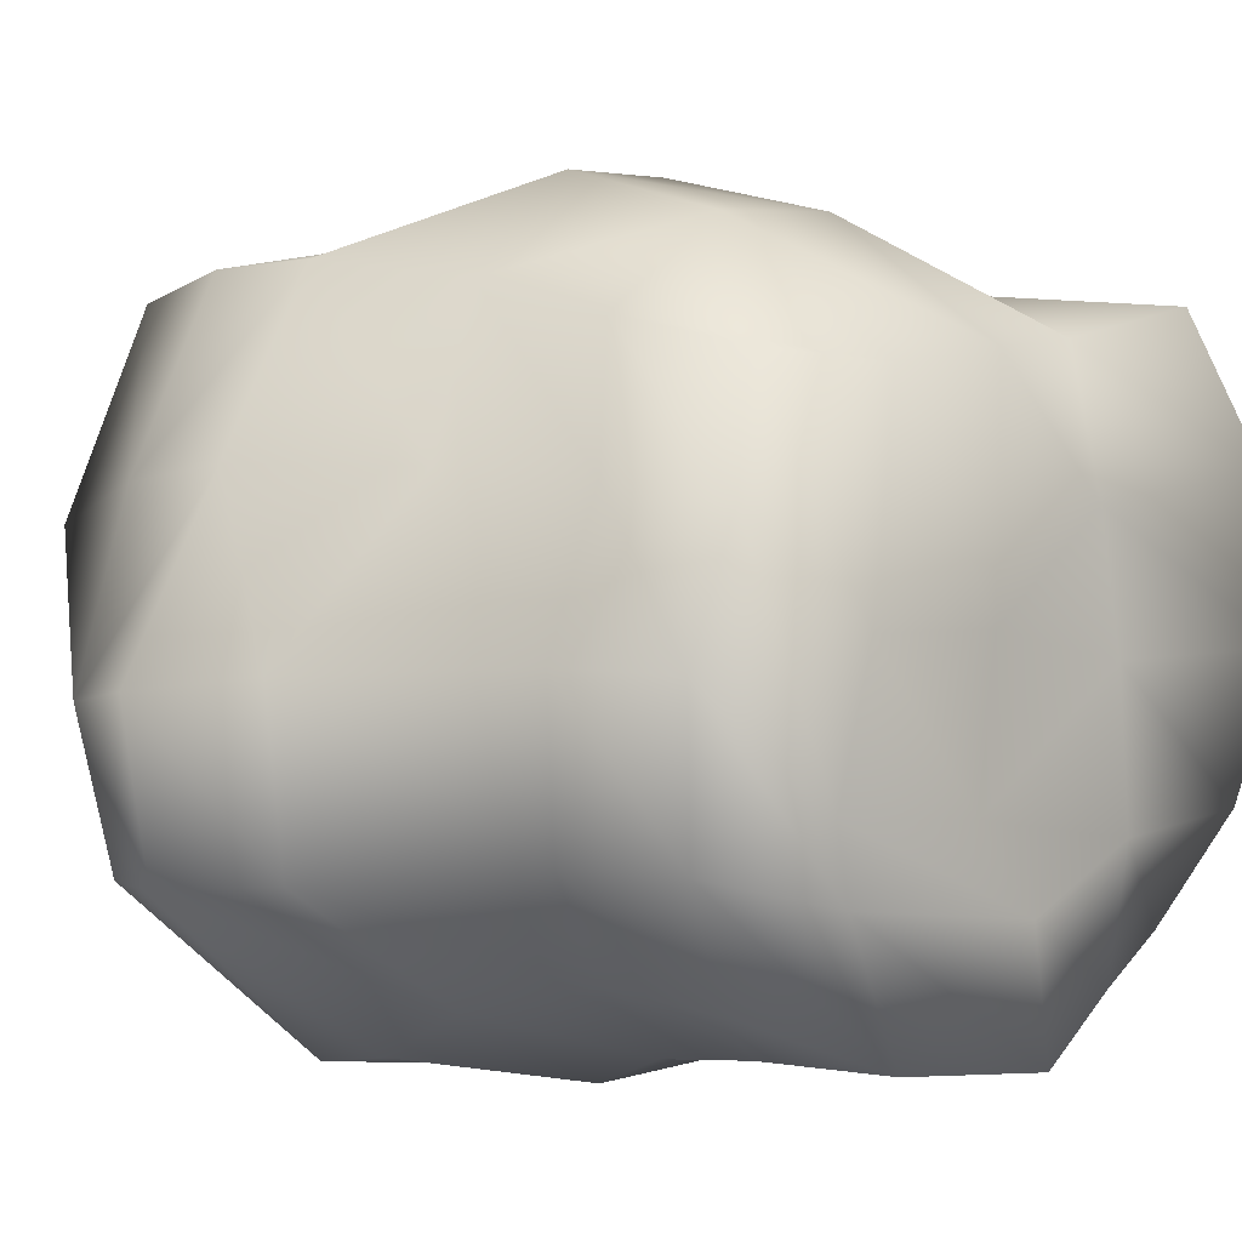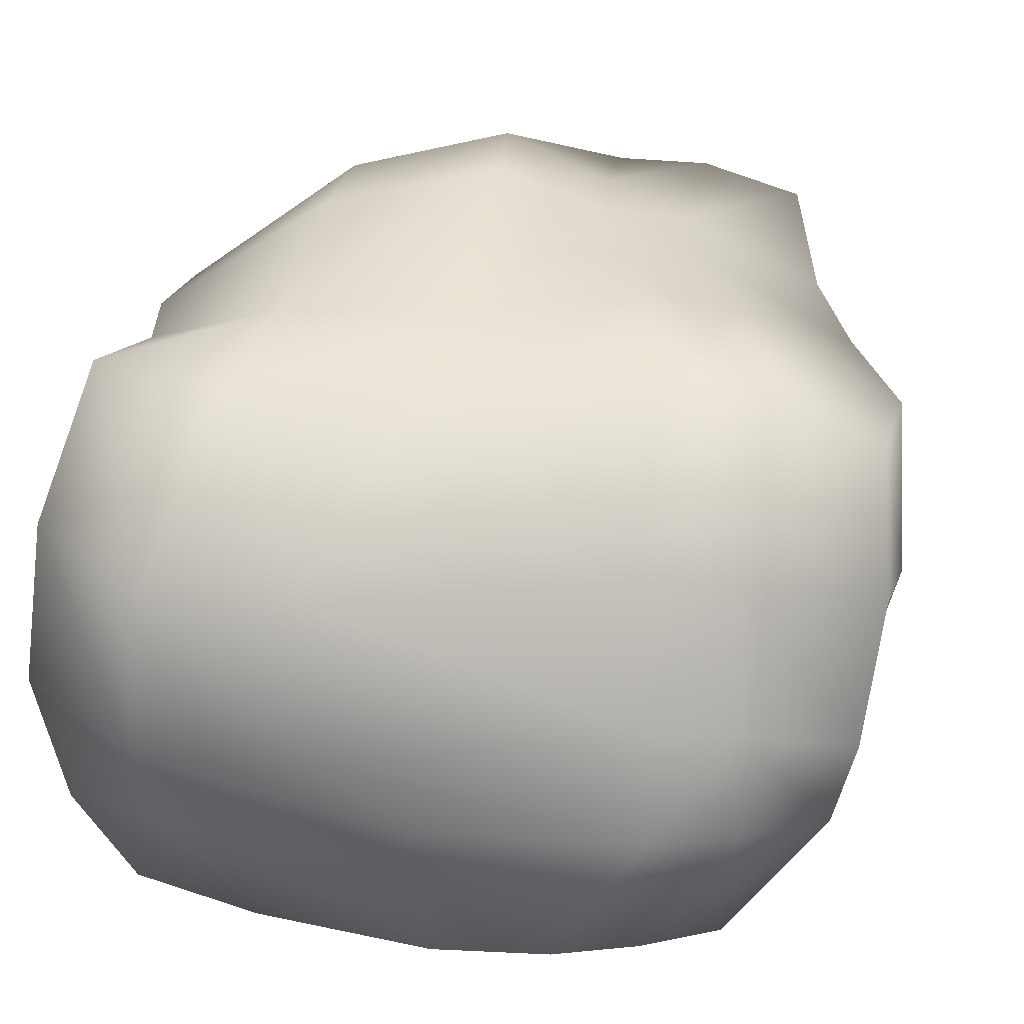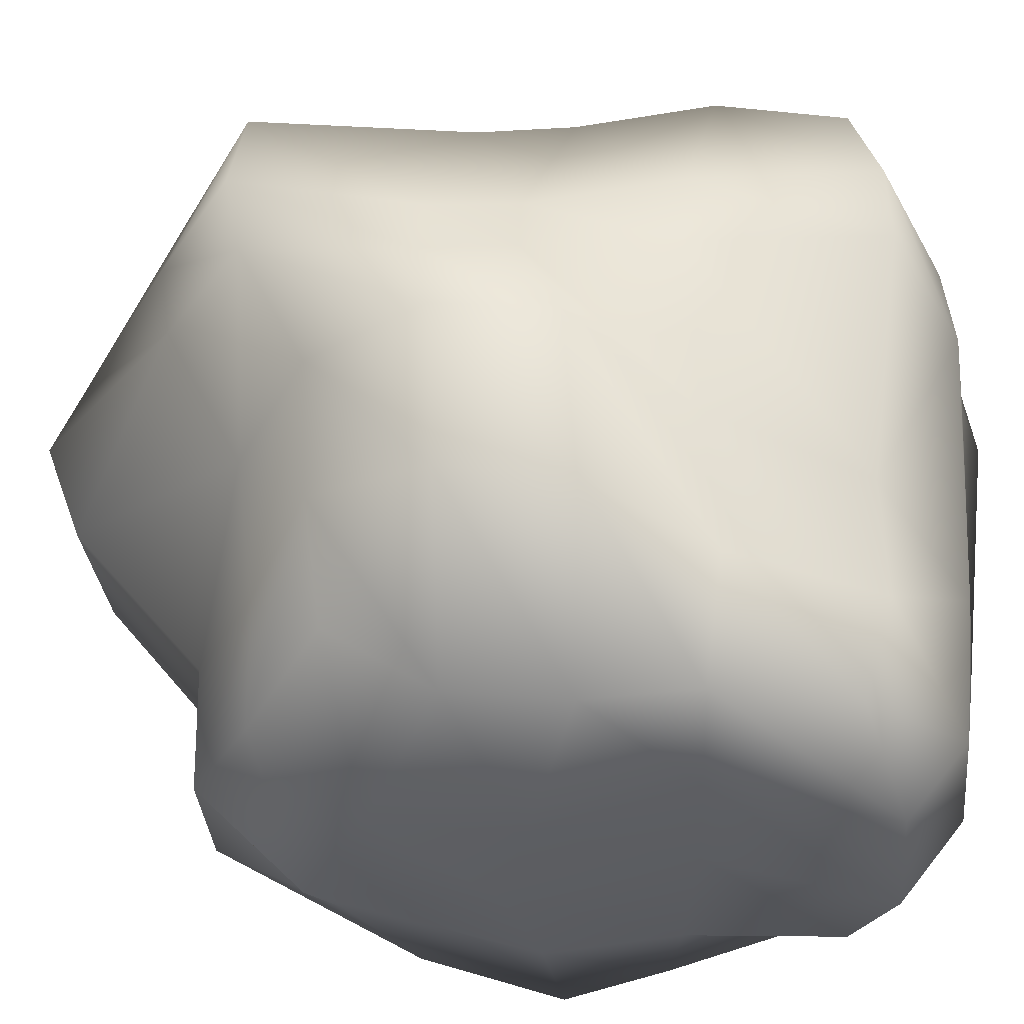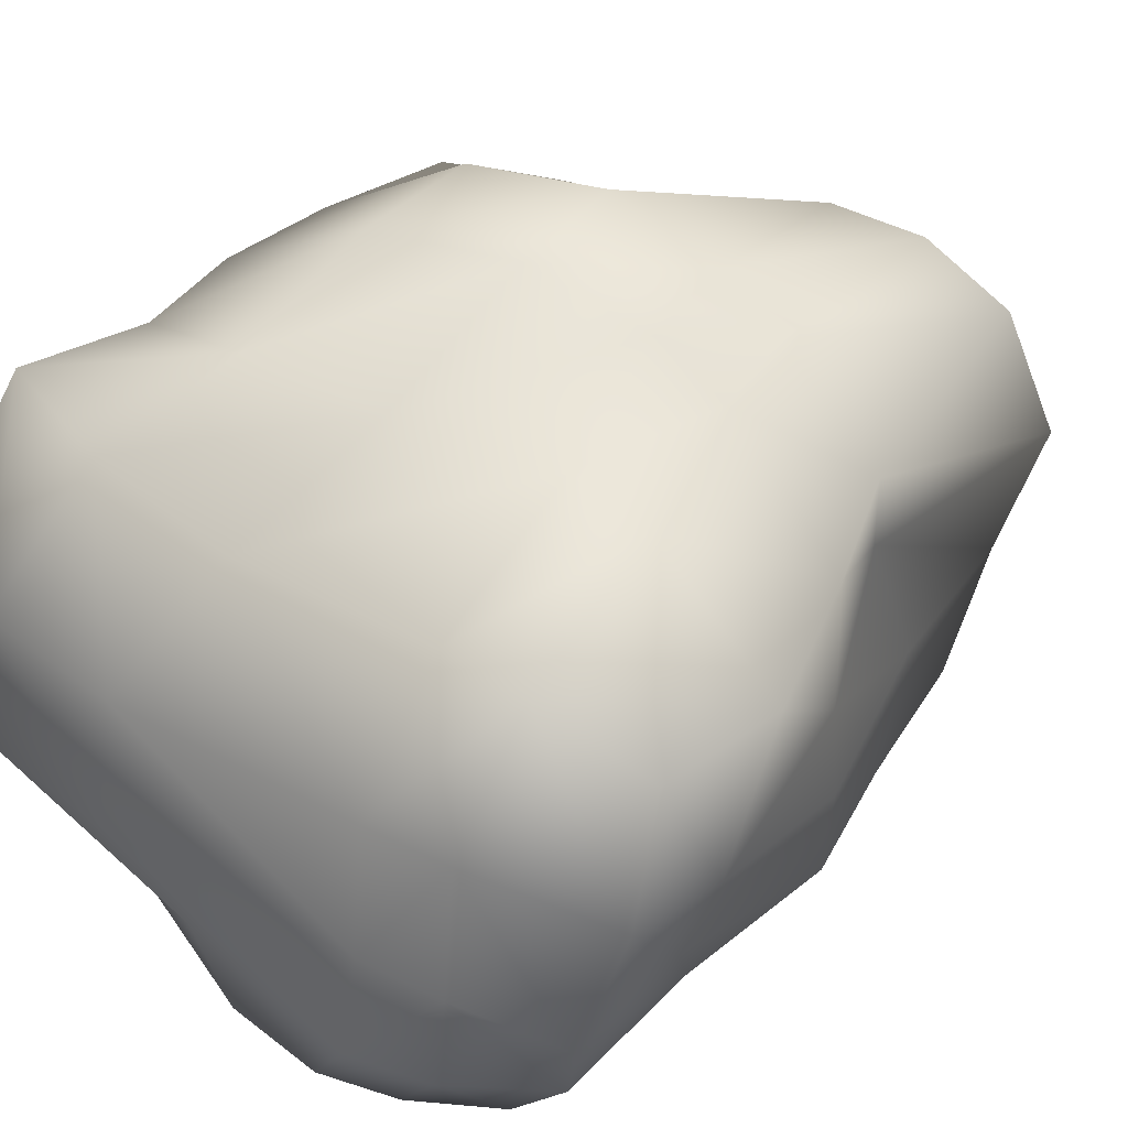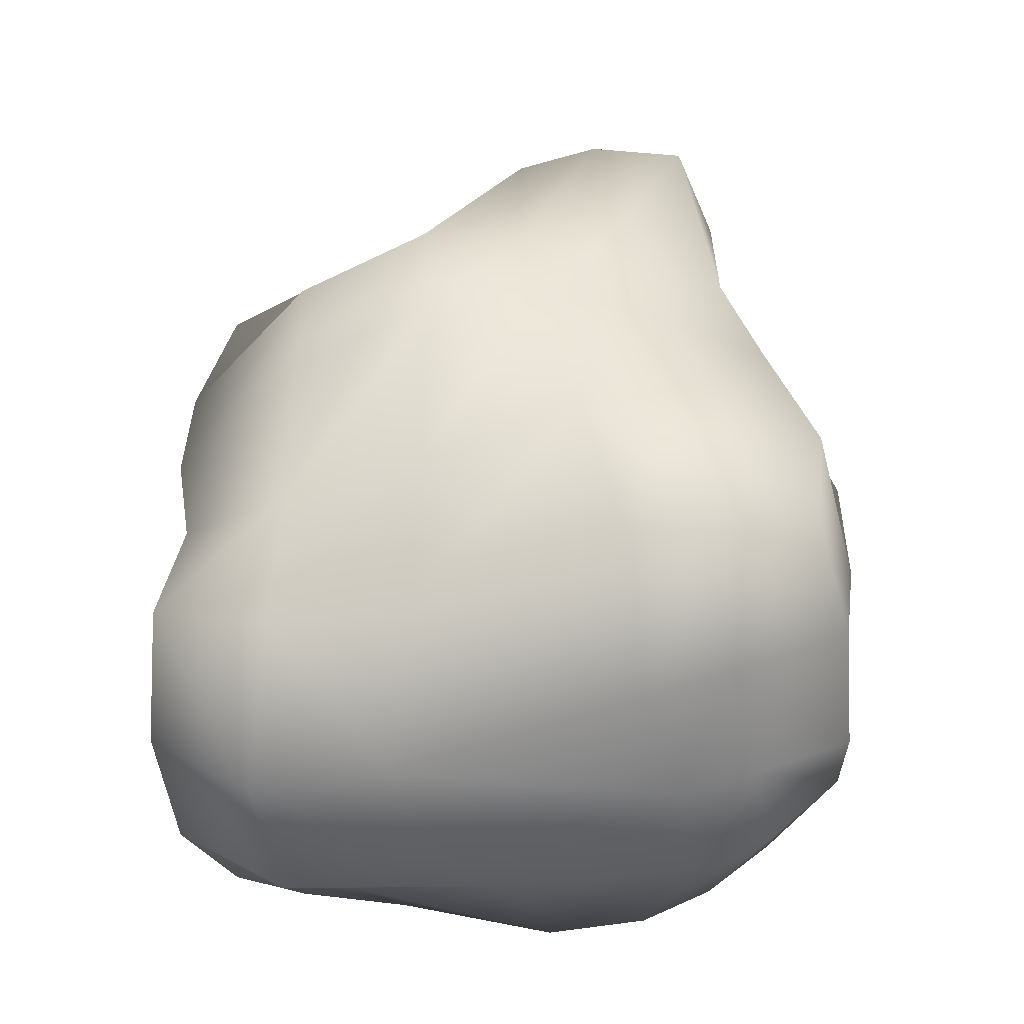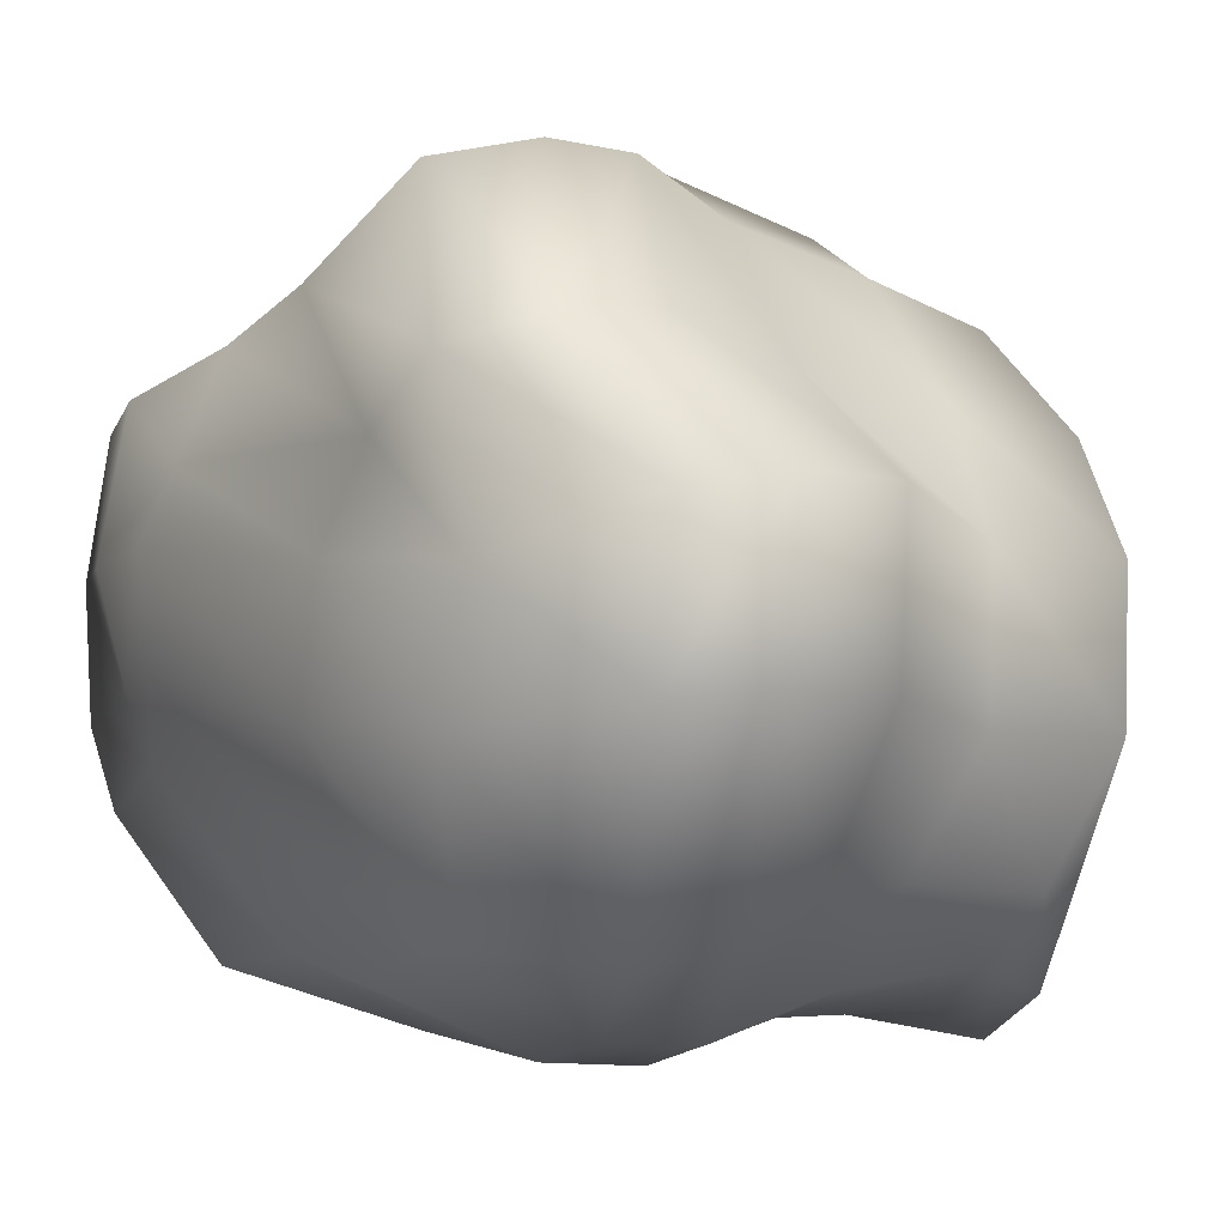
<metadata>
{"format":"obj","ext":"obj","renderer":"f3d","projection":"perspective","resolution":1024,"background":"white","views":[{"elev":6.5,"azim":-134.7,"up":"+Z"},{"elev":22.0,"azim":8.0,"up":"+Z"},{"elev":58.5,"azim":-84.7,"up":"+Z"},{"elev":42.6,"azim":41.6,"up":"+Z"},{"elev":-45.8,"azim":12.9,"up":"+Y"},{"elev":-14.8,"azim":159.2,"up":"+Z"}]}
</metadata>
<code>
v  -66.43 125.1 138.3
v  -89.46 152.4 76.17
v  -155.8 145.7 69.36
v  -129.3 110.8 126.8
v  -153.1 52.85 119.2
v  -68.43 63.9 178.8
v  -170.1 66.75 -160.4
v  -175.6 104 -87.84
v  -157.9 172.1 -68.39
v  -137.6 135.1 -129.7
v  144.9 178.6 -92.28
v  124.5 148 -167.8
v  63.05 167.7 -177.5
v  84.12 257.1 -90.84
v  171.1 67.28 124.1
v  149.8 99.68 50
v  161.8 223.2 46.76
v  155 183.3 139.3
v  41.06 272 -87.13
v  18.24 171.1 -167.3
v  -20.81 164.9 -143.5
v  -16.94 250.9 -80.28
v  173.1 84.19 -71.25
v  122.2 64.34 -162.7
v  171.5 104.2 -6.391
v  144.1 212.2 -31.43
v  67.55 -192.9 -125.7
v  10.29 -189.7 -129.5
v  -24.75 -78.36 -156.2
v  17.9 -88.43 -169.9
v  -40.03 -210.4 -26.56
v  4.603 -205.2 -60.6
v  113.5 -216.6 -51.05
v  109.2 -201.4 -5.039
v  -40.25 -199.3 47.05
v  104.6 -189.7 65.08
v  -174.9 89.7 17.73
v  -185.5 121.8 -48.88
v  -159.9 176.1 7.574
v  -91.56 178.6 -72.92
v  -73.34 135.8 -129.1
v  -92.83 183.7 5.846
v  -170.9 -155.2 -79.53
v  -181.3 -174.3 -9.369
v  -167.1 -75.84 -8.225
v  -177 -70.83 -81.6
v  -173.2 23.29 -63
v  -184 0.04889 -105
v  -173.9 -167.9 66.84
v  -159 -72.45 56.93
v  -170.3 10.36 12.33
v  -151.1 -140.6 138.1
v  -143.5 -69.33 125.8
v  -154 -10.63 124
v  214.5 -145.8 42.78
v  204.7 -168.4 -20.6
v  203.8 -100.5 -17.03
v  220.4 -94.9 36.34
v  219.2 -16.54 25.36
v  206.6 -3.794 60.35
v  193.2 -160.8 -62.85
v  193.3 -83.22 -55.9
v  213 -12.99 -29.91
v  143.7 -144.3 -134.6
v  129.7 -73.2 -139.3
v  120.1 -7.879 -159.9
v  -65.01 19.49 -169.7
v  -11.89 -1.721 -190.7
v  -63.91 93.44 -167.1
v  -11.22 76.06 -190
v  210 -124.7 110.1
v  216.4 -55 105.1
v  190.4 17.59 110.5
v  -146.7 -131.9 -134.3
v  -170.4 -66.82 -146.5
v  -182.6 -12.14 -170.1
v  -89.2 -151.9 129
v  -79.81 -71.38 143.2
v  -68.5 -3.047 178.3
v  14.33 11.72 193.3
v  68.44 36.38 167
v  60.2 87.02 169.5
v  9.471 74 196
v  -2.938 -58.12 142.1
v  89.5 -43.11 152.7
v  108.2 38.4 148.5
v  100.3 85.68 151.9
v  -14.32 -145.3 111.2
v  112.1 -147.6 139.9
v  155.6 -142 135.9
v  147.8 -179.7 62.56
v  -138.3 25.3 -163.7
v  -124.4 101.2 -155.8
v  134.3 -42.87 145
v  -98.68 -69.4 -148.3
v  35.12 -9.723 -190.3
v  35.06 68.24 -191.1
v  -83.9 -143.6 -144.6
v  109.2 228.4 67.66
v  104.2 186.1 154.3
v  63.18 217 77.29
v  38.46 286.3 -6.637
v  -17.49 260.2 2.121
v  -11.51 169.3 77.4
v  62.97 -88.79 -167.9
v  83.34 276.1 -15.85
v  152.5 -192.1 -7.059
v  153.3 -201.6 -53.05
v  -124.3 -207.1 -29.46
v  -119.7 -199.2 47.29
v  -100.7 -169.6 -86.6
v  106.9 -177.3 -127.2
v  58.95 173 159
v  1.643 133.8 151.4
g Cube_Cube
f 1 2 3
f 3 4 1
f 5 6 1
f 1 4 5
f 7 8 9
f 9 10 7
f 11 12 13
f 13 14 11
f 15 16 17
f 17 18 15
f 19 20 21
f 21 22 19
f 23 24 12
f 12 11 23
f 25 23 11
f 11 26 25
f 16 25 26
f 26 17 16
f 27 28 29
f 29 30 27
f 31 32 33
f 33 34 31
f 35 31 34
f 34 36 35
f 37 5 4
f 4 3 37
f 38 37 3
f 3 39 38
f 8 38 39
f 39 9 8
f 40 41 10
f 10 9 40
f 42 40 9
f 9 39 42
f 2 42 39
f 39 3 2
f 43 44 45
f 45 46 43
f 46 45 47
f 47 48 46
f 48 47 38
f 38 8 48
f 44 49 50
f 50 45 44
f 45 50 51
f 51 47 45
f 47 51 37
f 37 38 47
f 49 52 53
f 53 50 49
f 50 53 54
f 54 51 50
f 51 54 5
f 5 37 51
f 55 56 57
f 57 58 55
f 58 57 59
f 59 60 58
f 60 59 25
f 25 16 60
f 56 61 62
f 62 57 56
f 57 62 63
f 63 59 57
f 59 63 23
f 23 25 59
f 61 64 65
f 65 62 61
f 62 65 66
f 66 63 62
f 63 66 24
f 24 23 63
f 32 28 27
f 27 33 32
f 30 29 67
f 67 68 30
f 68 67 69
f 69 70 68
f 71 55 58
f 58 72 71
f 72 58 60
f 60 73 72
f 73 60 16
f 16 15 73
f 74 43 46
f 46 75 74
f 75 46 48
f 48 76 75
f 76 48 8
f 8 7 76
f 52 77 78
f 78 53 52
f 53 78 79
f 79 54 53
f 54 79 6
f 6 5 54
f 80 81 82
f 82 83 80
f 79 80 83
f 83 6 79
f 84 85 81
f 81 80 84
f 86 73 15
f 15 87 86
f 78 84 80
f 80 79 78
f 88 35 36
f 36 89 88
f 90 91 55
f 55 71 90
f 77 88 84
f 84 78 77
f 92 76 7
f 7 93 92
f 67 92 93
f 93 69 67
f 94 72 73
f 73 86 94
f 95 75 76
f 76 92 95
f 29 95 92
f 92 67 29
f 66 96 97
f 97 24 66
f 98 74 75
f 75 95 98
f 28 98 95
f 95 29 28
f 18 17 99
f 99 100 18
f 101 102 103
f 103 104 101
f 65 105 96
f 96 66 65
f 104 103 42
f 42 2 104
f 102 19 22
f 22 103 102
f 17 26 106
f 106 99 17
f 103 22 40
f 40 42 103
f 70 69 21
f 21 20 70
f 107 108 61
f 61 56 107
f 22 21 41
f 41 40 22
f 49 44 109
f 109 110 49
f 110 109 31
f 31 35 110
f 26 11 14
f 14 106 26
f 44 43 111
f 111 109 44
f 109 111 32
f 32 31 109
f 91 107 56
f 56 55 91
f 43 74 98
f 98 111 43
f 111 98 28
f 28 32 111
f 108 112 64
f 64 61 108
f 93 7 10
f 10 41 93
f 69 93 41
f 41 21 69
f 24 97 13
f 13 12 24
f 52 49 110
f 110 77 52
f 77 110 35
f 35 88 77
f 88 89 85
f 85 84 88
f 113 101 104
f 104 114 113
f 87 15 18
f 18 100 87
f 6 83 114
f 114 1 6
f 83 82 113
f 113 114 83
f 90 71 72
f 72 94 90
f 114 104 2
f 2 1 114
f 87 82 81
f 81 86 87
f 86 81 85
f 85 94 86
f 94 85 89
f 89 90 94
f 70 97 96
f 96 68 70
f 68 96 105
f 105 30 68
f 30 105 112
f 112 27 30
f 106 102 101
f 101 99 106
f 14 19 102
f 102 106 14
f 13 20 19
f 19 14 13
f 34 107 91
f 91 36 34
f 33 108 107
f 107 34 33
f 27 112 108
f 108 33 27
f 20 13 97
f 97 70 20
f 36 91 90
f 90 89 36
f 100 113 82
f 82 87 100
f 99 101 113
f 113 100 99
f 64 112 105
f 105 65 64

</code>
